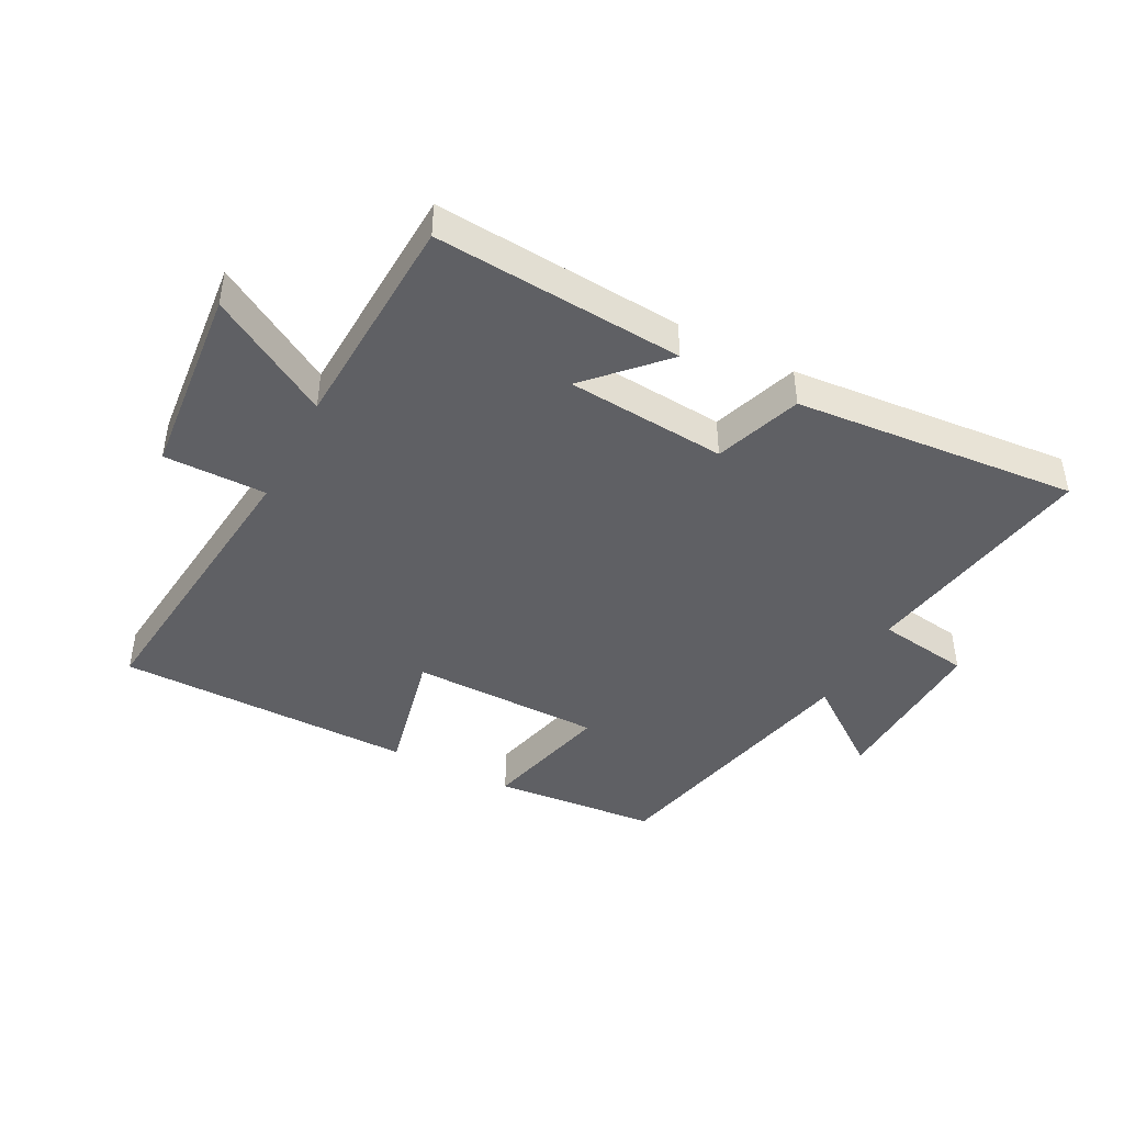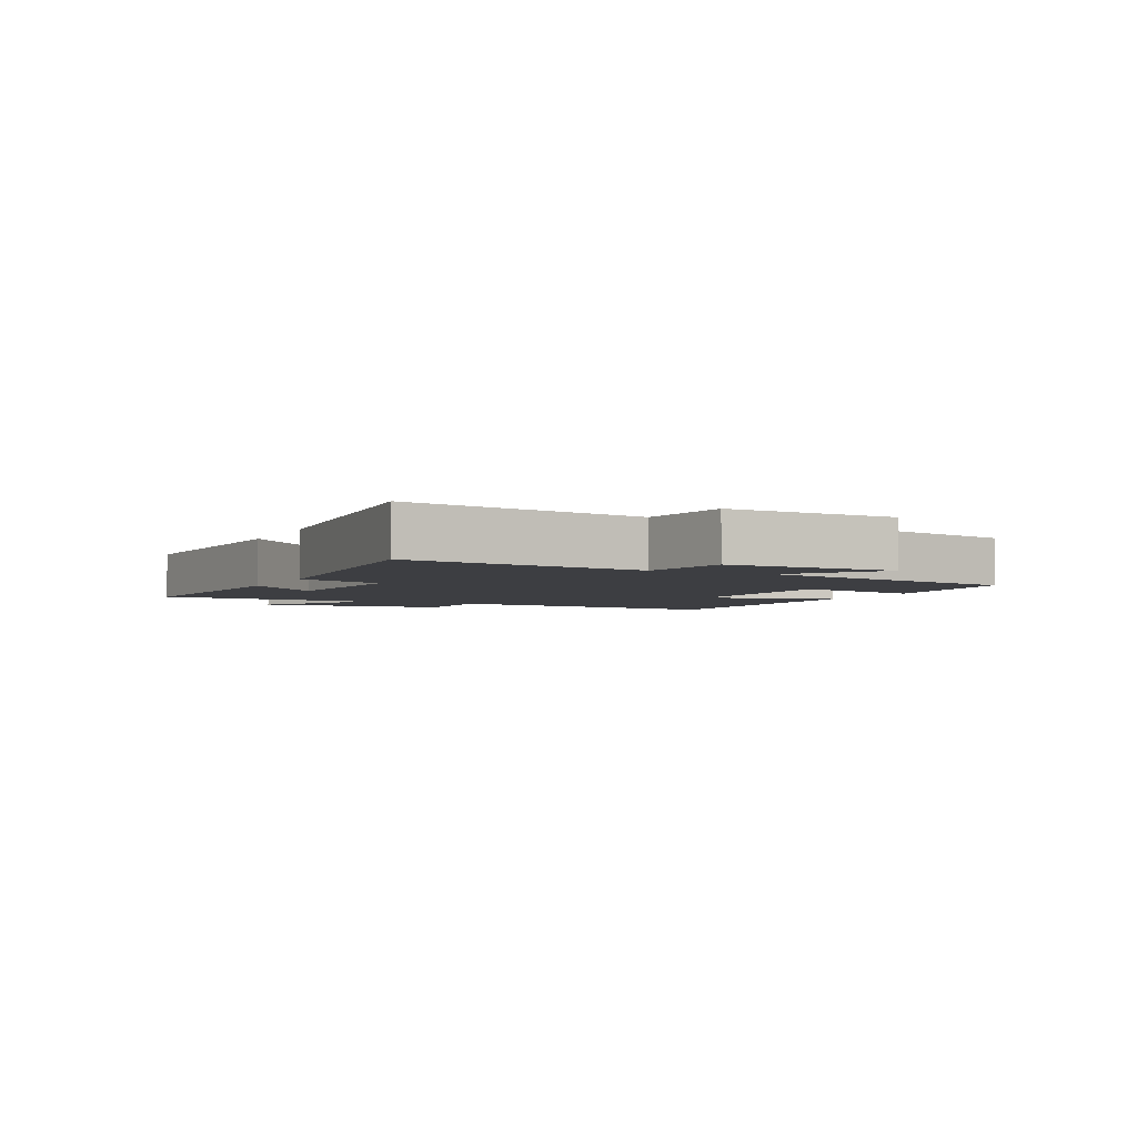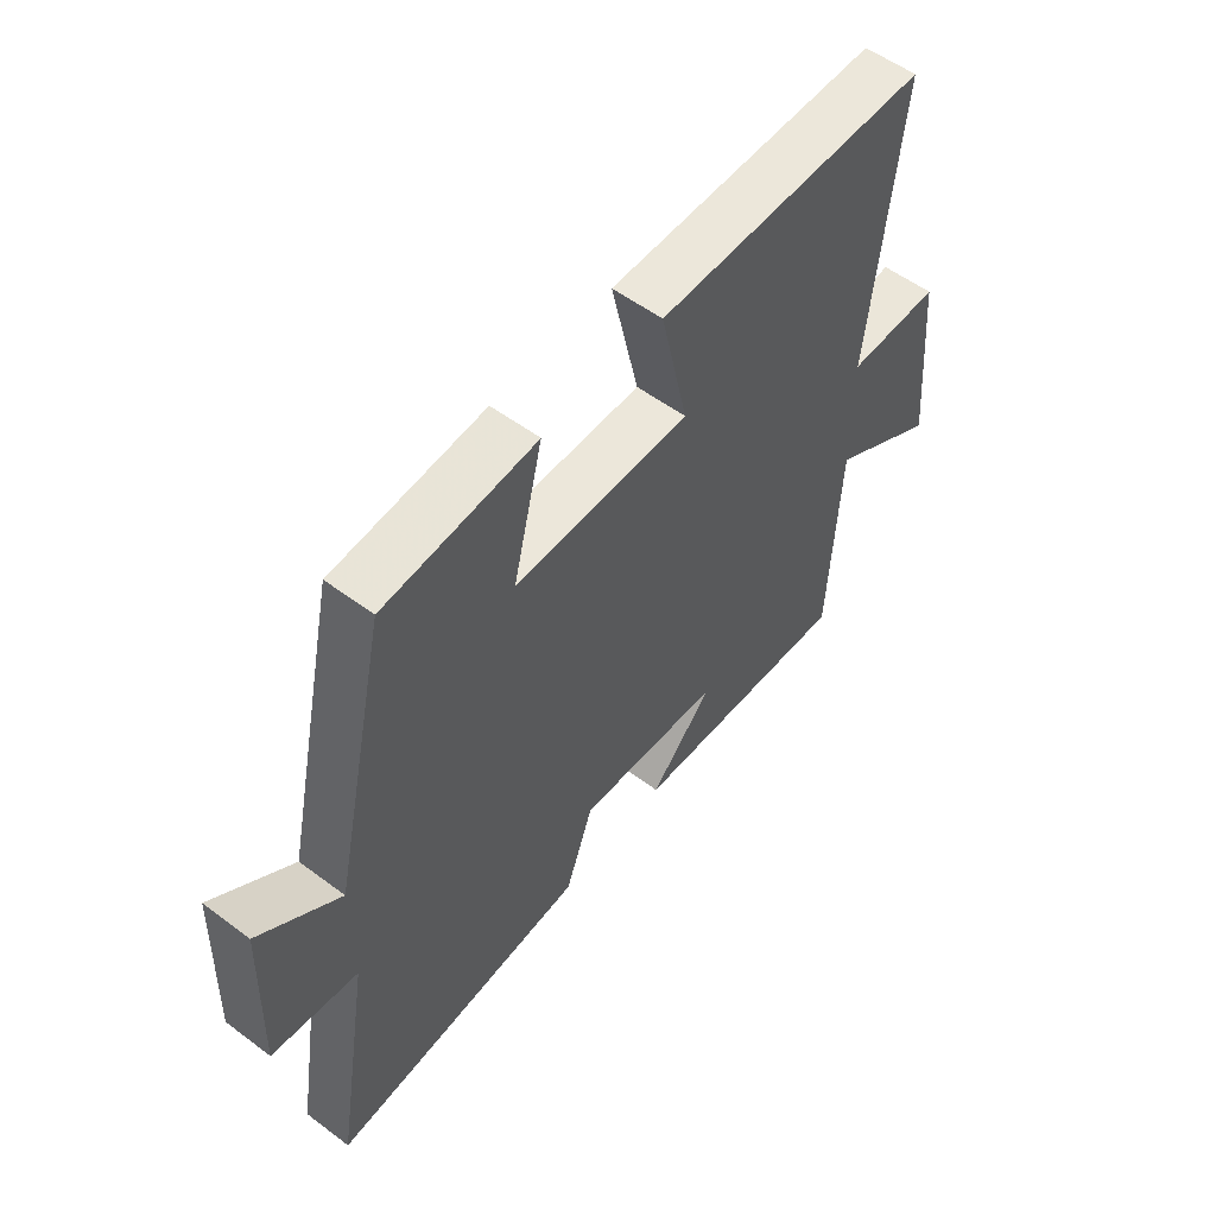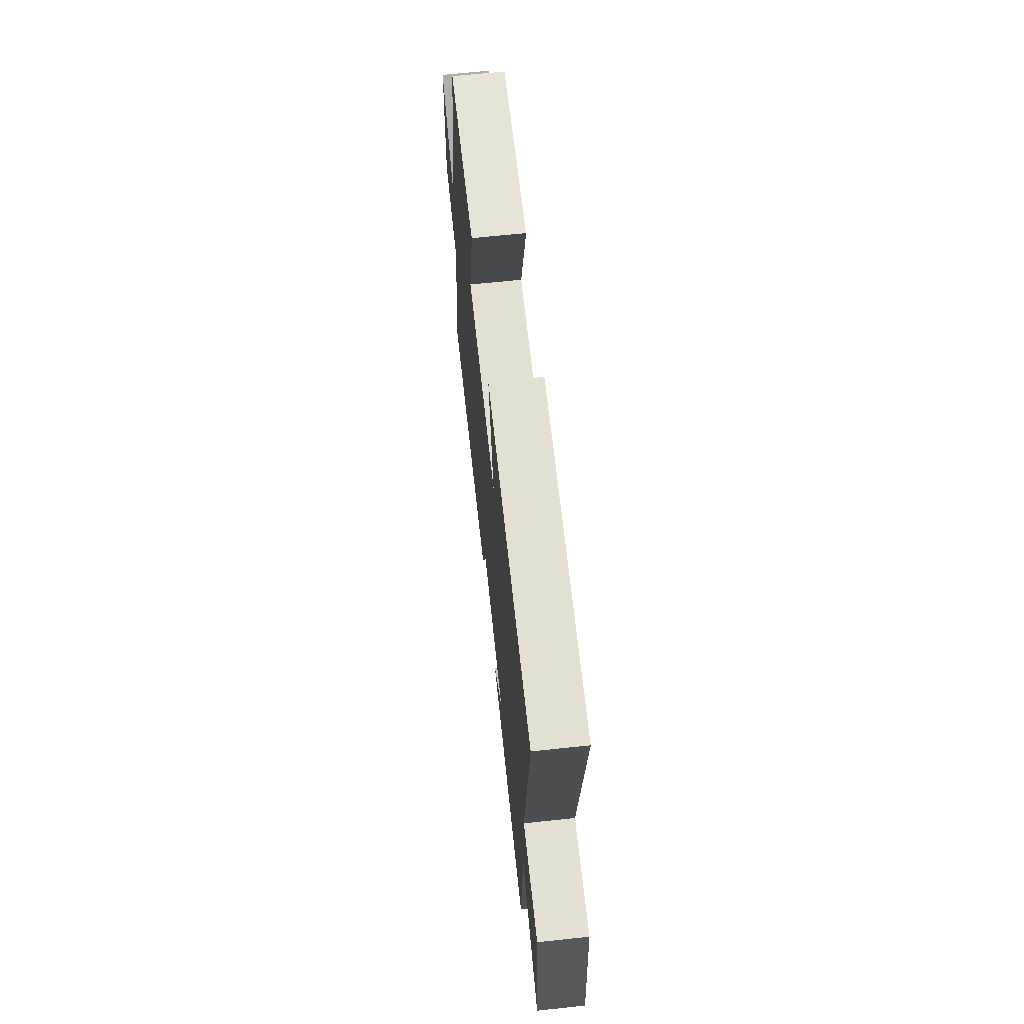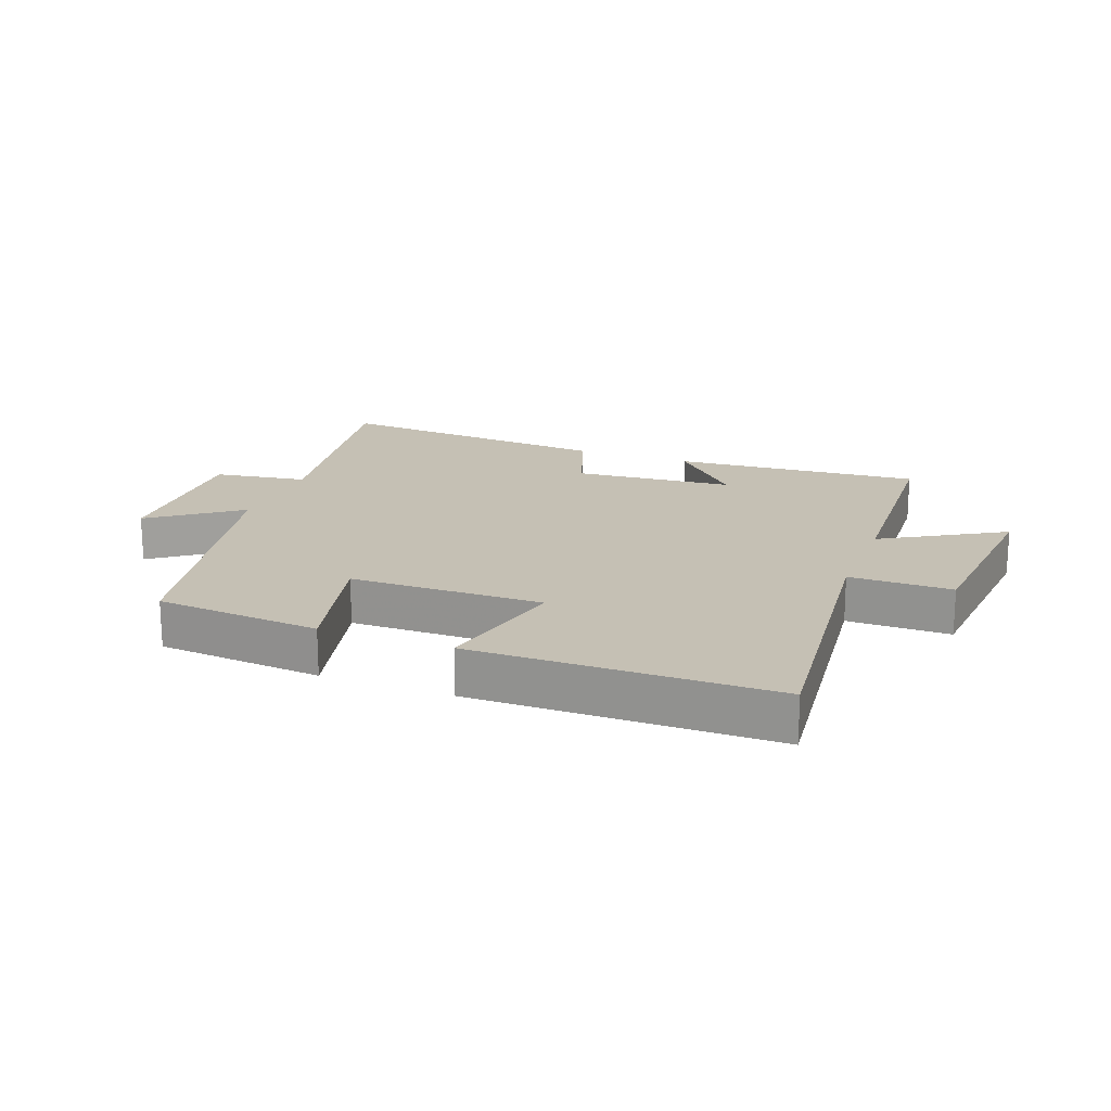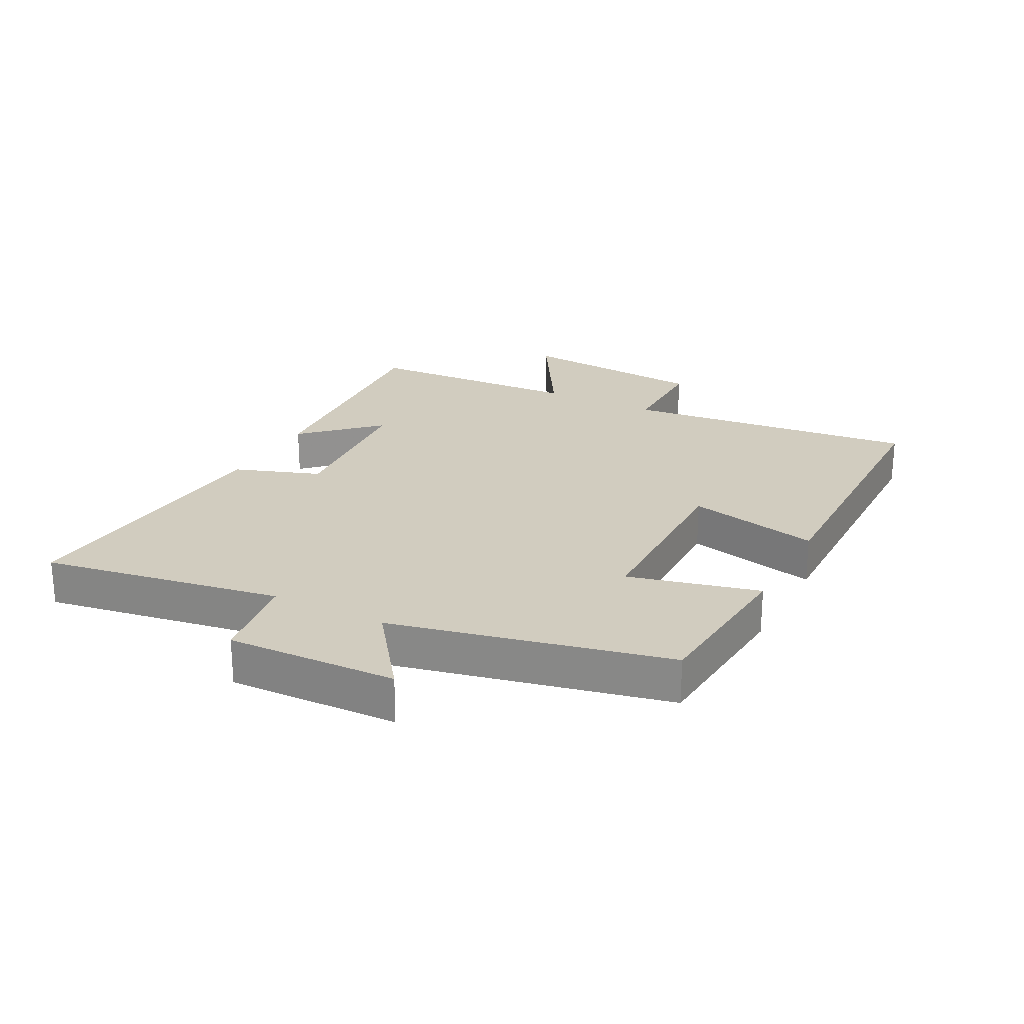
<metadata>
{"format":"obj","ext":"obj","renderer":"f3d","projection":"perspective","resolution":1024,"background":"white","views":[{"elev":-43.5,"azim":152.6,"up":"+Y"},{"elev":-3.5,"azim":-115.7,"up":"+Y"},{"elev":55.2,"azim":-51.8,"up":"+Z"},{"elev":66.0,"azim":83.9,"up":"+Z"},{"elev":18.4,"azim":20.9,"up":"+Y"},{"elev":23.8,"azim":-62.3,"up":"+Y"}]}
</metadata>
<code>
v -0.565 0.07 -0.537
v -0.5 0.07 -0.153
v -0.65 0.07 -0.13
v -0.64 0.07 0.142
v -0.5 0.07 0.037
v -0.401 0.07 0.478
v -0.136 0.07 0.5
v -0.188 0.07 0.291
v 0.12 0.07 0.287
v 0.072 0.07 0.5
v 0.552 0.07 0.495
v 0.5 0.07 0.019
v 0.664 0.07 0.019
v 0.692 0.07 -0.291
v 0.5 0.07 -0.177
v 0.482 0.07 -0.531
v 0.084 0.07 -0.5
v 0.195 0.07 -0.384
v -0.061 0.07 -0.362
v -0.11 0.07 -0.5
v -0.565 0 -0.537
v -0.5 0 -0.153
v -0.65 0 -0.13
v -0.64 0 0.142
v -0.5 0 0.037
v -0.401 0 0.478
v -0.136 0 0.5
v -0.188 0 0.291
v 0.12 0 0.287
v 0.072 0 0.5
v 0.552 0 0.495
v 0.5 0 0.019
v 0.664 0 0.019
v 0.692 0 -0.291
v 0.5 0 -0.177
v 0.482 0 -0.531
v 0.084 0 -0.5
v 0.195 0 -0.384
v -0.061 0 -0.362
v -0.11 0 -0.5
f 19 20 1 2
f 18 19 2
f 15 16 17 18
f 15 18 2
f 12 13 14 15
f 12 15 2 3
f 9 10 11 12
f 8 9 12 3
f 5 6 7 8
f 5 8 3
f 3 4 5
f 22 21 40 39
f 22 39 38
f 38 37 36 35
f 22 38 35
f 35 34 33 32
f 23 22 35 32
f 32 31 30 29
f 23 32 29 28
f 28 27 26 25
f 23 28 25
f 25 24 23
f 1 21 22 2
f 2 22 23 3
f 3 23 24 4
f 4 24 25 5
f 5 25 26 6
f 6 26 27 7
f 7 27 28 8
f 8 28 29 9
f 9 29 30 10
f 10 30 31 11
f 11 31 32 12
f 12 32 33 13
f 13 33 34 14
f 14 34 35 15
f 15 35 36 16
f 16 36 37 17
f 17 37 38 18
f 18 38 39 19
f 19 39 40 20
f 20 40 21 1

</code>
